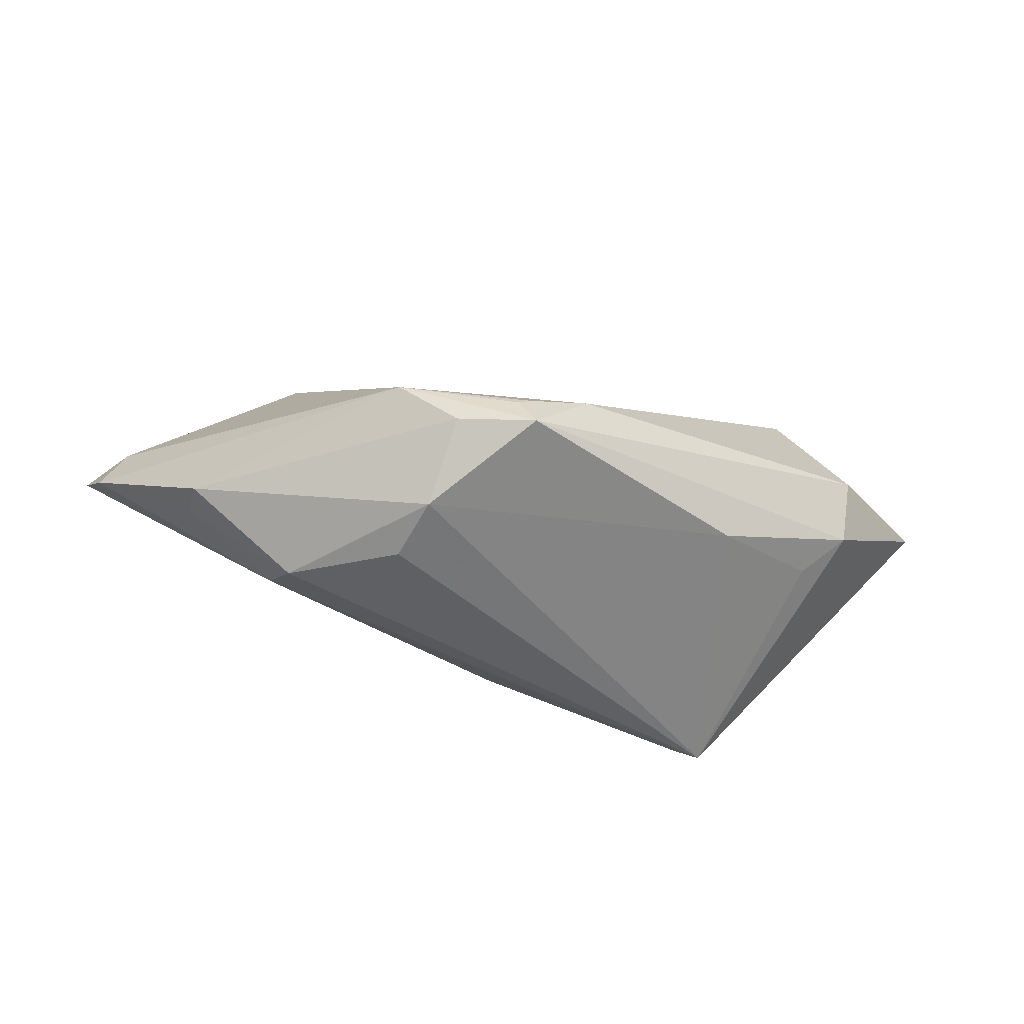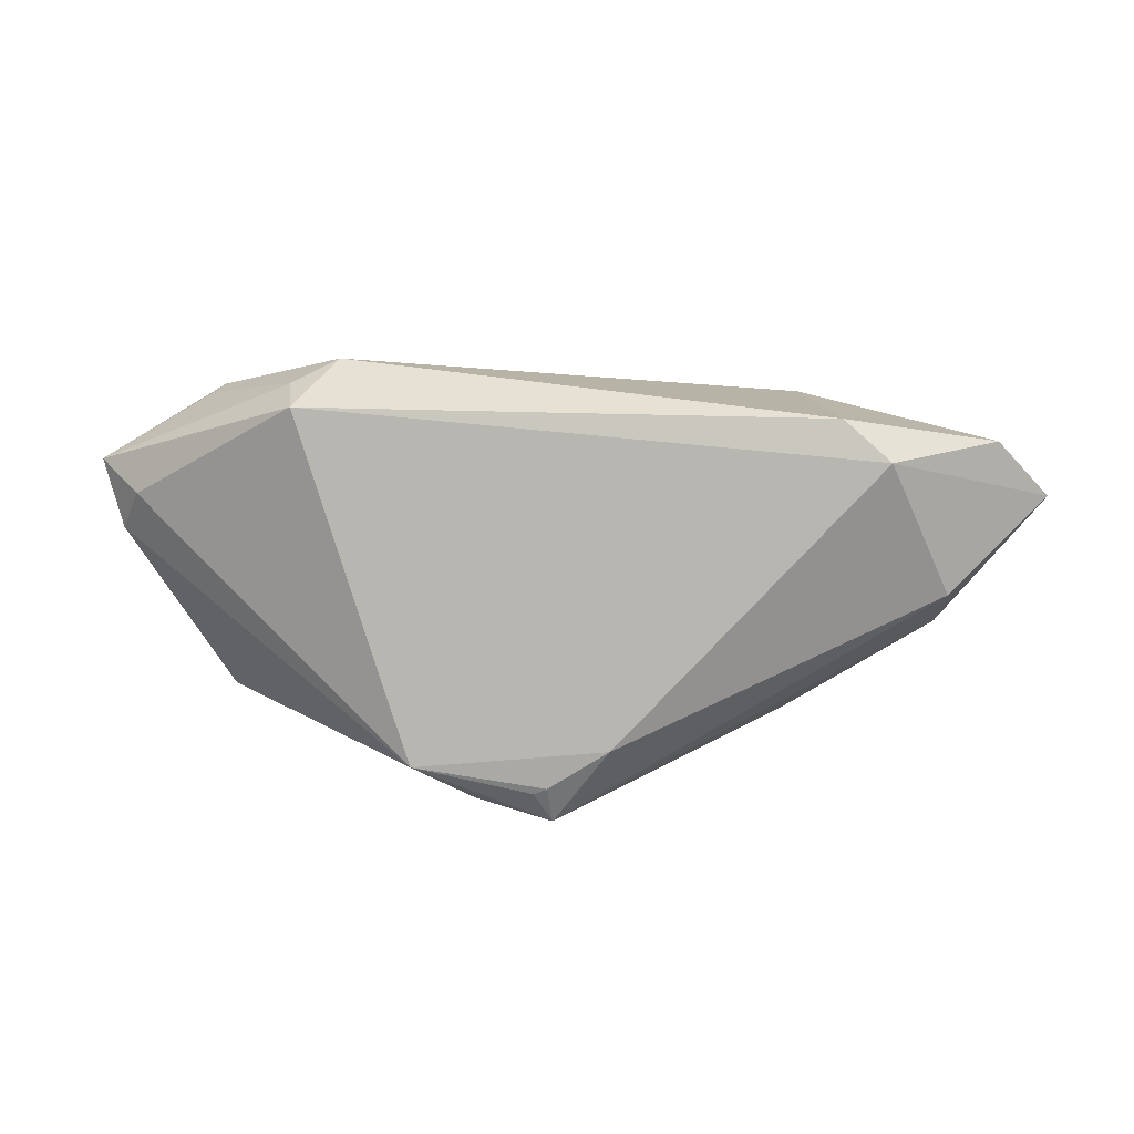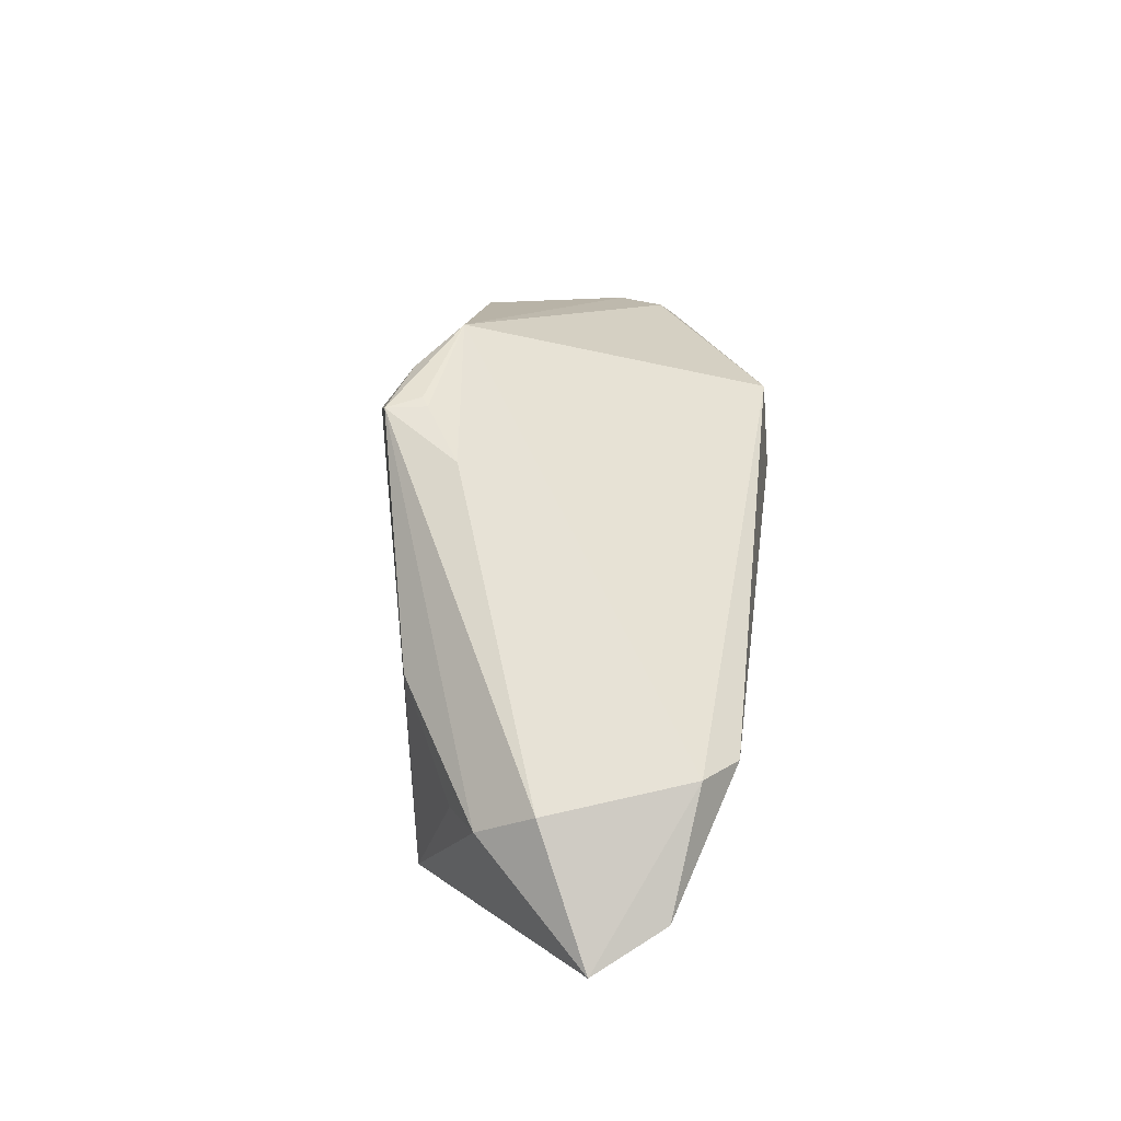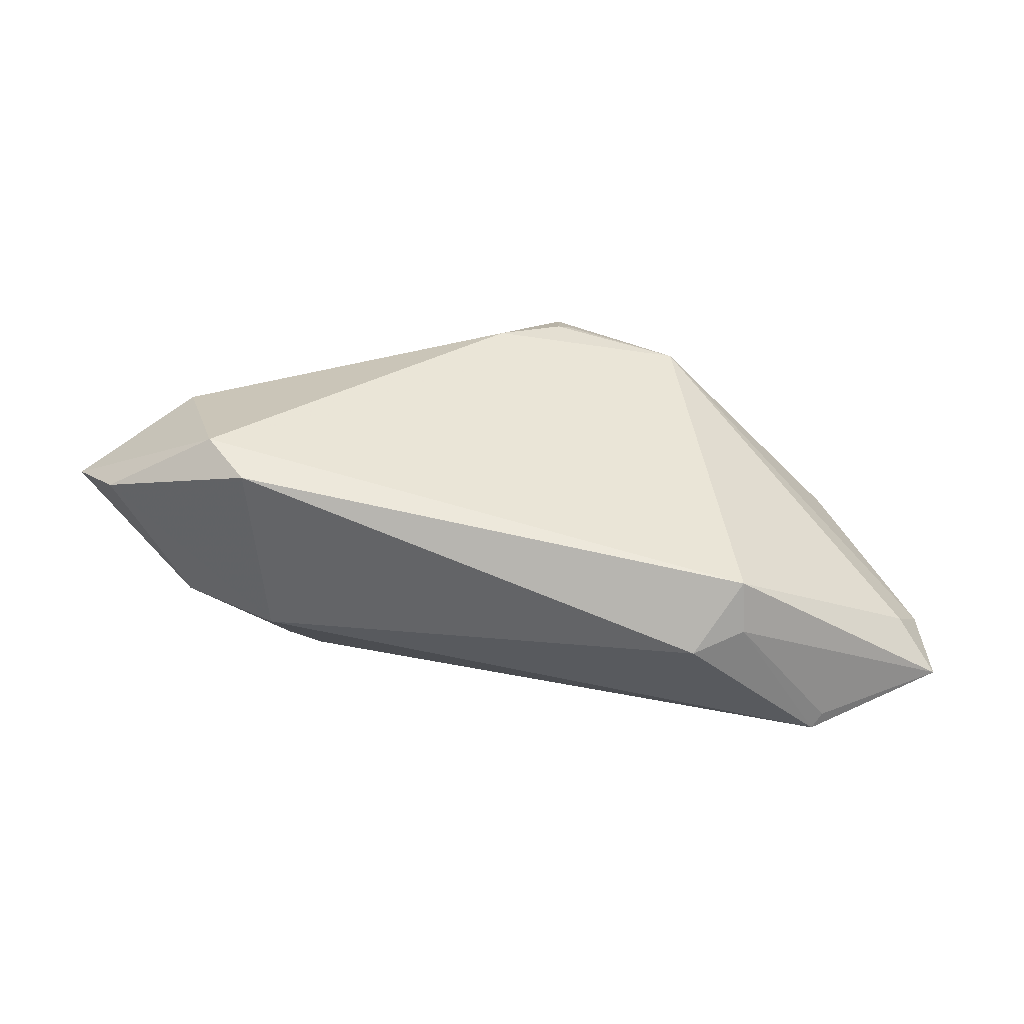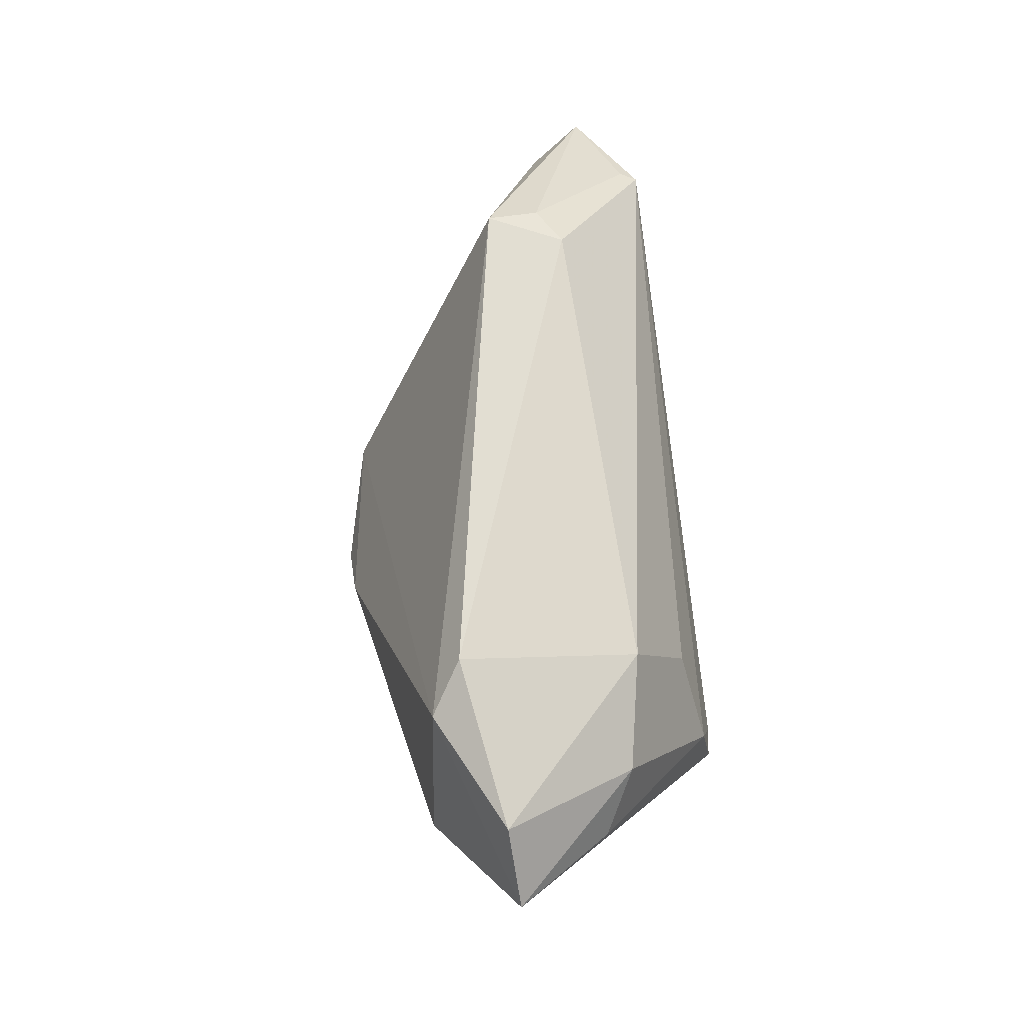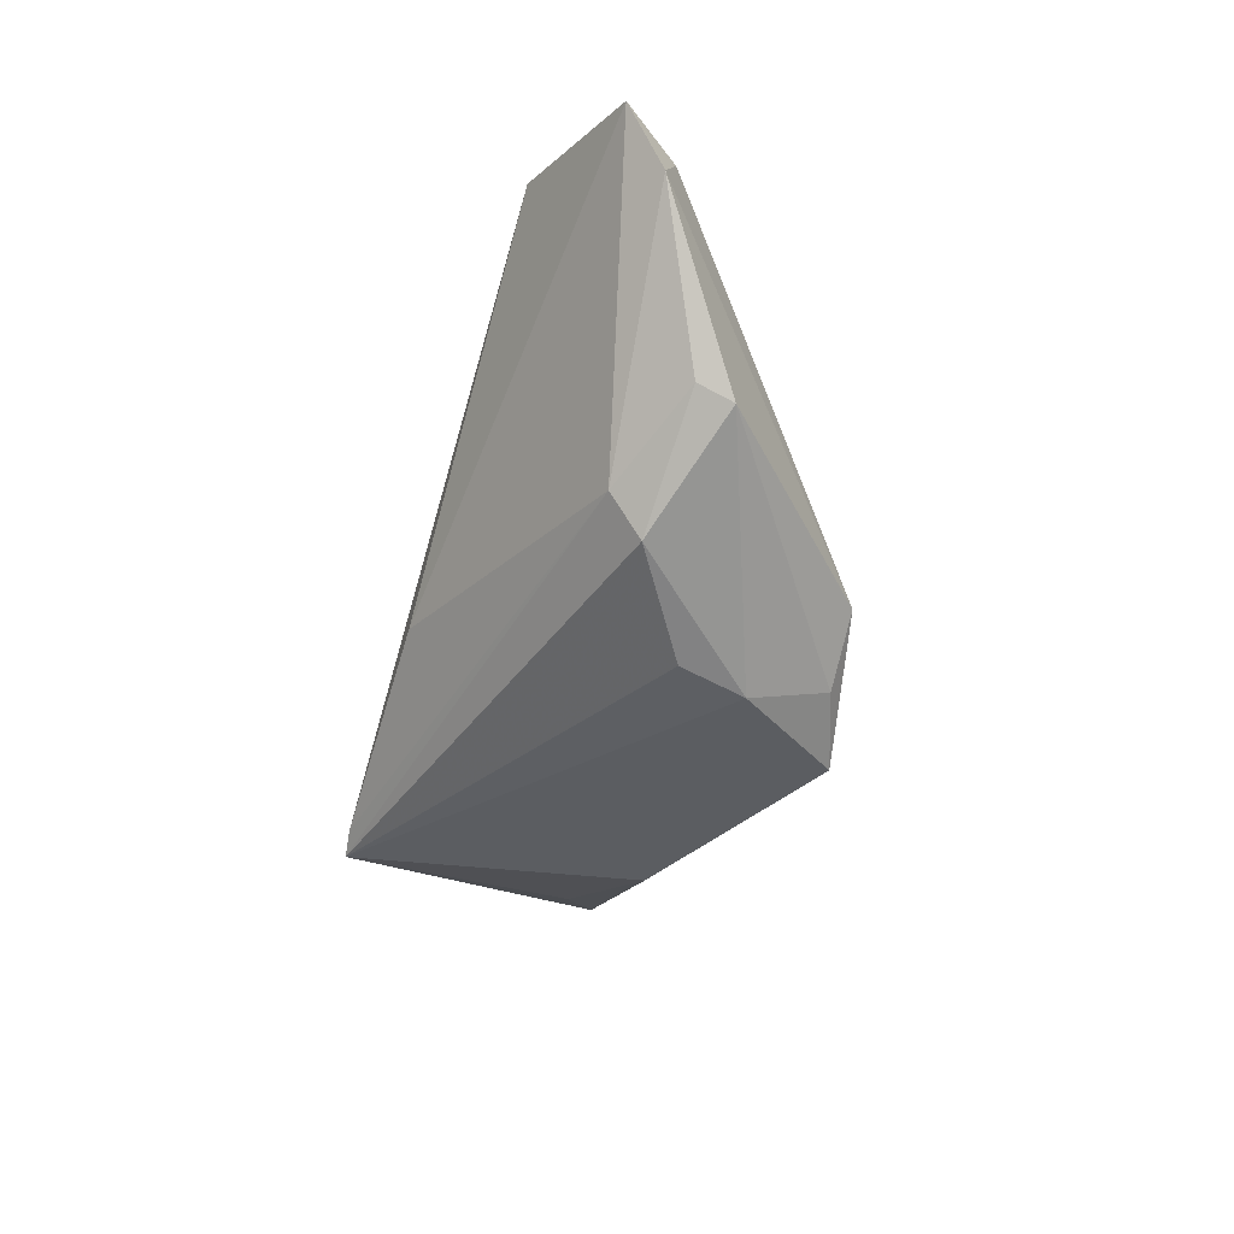
<metadata>
{"format":"obj","ext":"obj","renderer":"f3d","projection":"perspective","resolution":1024,"background":"white","views":[{"elev":-64.1,"azim":-16.5,"up":"+Y"},{"elev":31.9,"azim":-4.8,"up":"+Y"},{"elev":56.2,"azim":98.0,"up":"+Z"},{"elev":16.3,"azim":-171.5,"up":"+Z"},{"elev":63.2,"azim":82.5,"up":"+Y"},{"elev":-49.9,"azim":-107.4,"up":"+Y"}]}
</metadata>
<code>
v 0.02874 -0.01186 -0.0219
v -0.03984 -0.01489 -0.0009678
v -0.01448 -0.02315 0.001661
v -0.05246 0.001151 -0.01171
v 0.04797 0.01825 0.00673
v 0.03199 -0.004905 -0.02013
v -0.05023 0.006816 -0.009785
v -0.02533 0.02355 -0.009645
v -0.01215 -0.01892 0.0186
v -0.02624 -0.02079 -0.005777
v 0.05467 0.01052 0.006115
v 0.02932 0.02355 0.009825
v -0.03978 0.01471 -0.0219
v 0.03431 0.01983 0.01351
v 0.03714 -0.006887 0.005652
v -0.05467 0.008193 -0.01622
v 0.04181 -0.003354 0.009865
v -0.01936 -0.0142 0.01856
v 0.002992 -0.01112 0.02165
v -0.041 0.01465 -0.02002
v -0.003454 -0.02054 0.02165
v -0.01281 -0.02355 0.009189
v -0.02808 -0.01674 -0.009627
v 0.04054 0.01137 -0.008704
v 0.02504 0.004642 -0.01777
v 0.04626 0.0062 -0.005166
v 0.02845 0.01635 -0.01096
v 0.03176 -0.01284 -0.02151
v -0.005592 -0.01654 0.02162
v -0.03094 0.02194 -0.001107
v -0.004091 -0.01569 0.0219
v 0.02441 -0.0139 0.01087
v 0.003323 -0.00603 -0.0219
v -0.03983 -0.01313 -0.004872
v 0.04166 0.003288 0.0148
v -0.03111 0.02181 -0.007198
f 10 23 28
f 28 3 10
f 11 17 28
f 4 23 34
f 34 23 10
f 2 34 10
f 4 34 2
f 20 13 16
f 16 23 4
f 33 23 16
f 16 13 33
f 1 23 33
f 1 28 23
f 33 13 1
f 32 17 21
f 10 3 22
f 22 2 10
f 22 9 2
f 21 9 22
f 3 28 22
f 22 32 21
f 28 32 22
f 18 9 21
f 2 9 18
f 18 14 30
f 18 19 14
f 4 2 18
f 14 19 35
f 21 17 35
f 35 19 21
f 11 14 35
f 35 17 11
f 30 14 12
f 7 16 4
f 30 16 7
f 4 18 7
f 7 18 30
f 15 28 17
f 17 32 15
f 15 32 28
f 21 19 31
f 19 18 31
f 13 27 25
f 5 27 12
f 5 14 11
f 5 12 14
f 24 5 11
f 27 5 24
f 8 27 13
f 30 12 8
f 12 27 8
f 29 18 21
f 21 31 29
f 29 31 18
f 6 1 13
f 13 25 6
f 28 1 6
f 6 25 27
f 27 24 6
f 30 8 36
f 36 16 30
f 20 16 36
f 36 13 20
f 36 8 13
f 26 24 11
f 26 6 24
f 11 28 26
f 28 6 26

</code>
